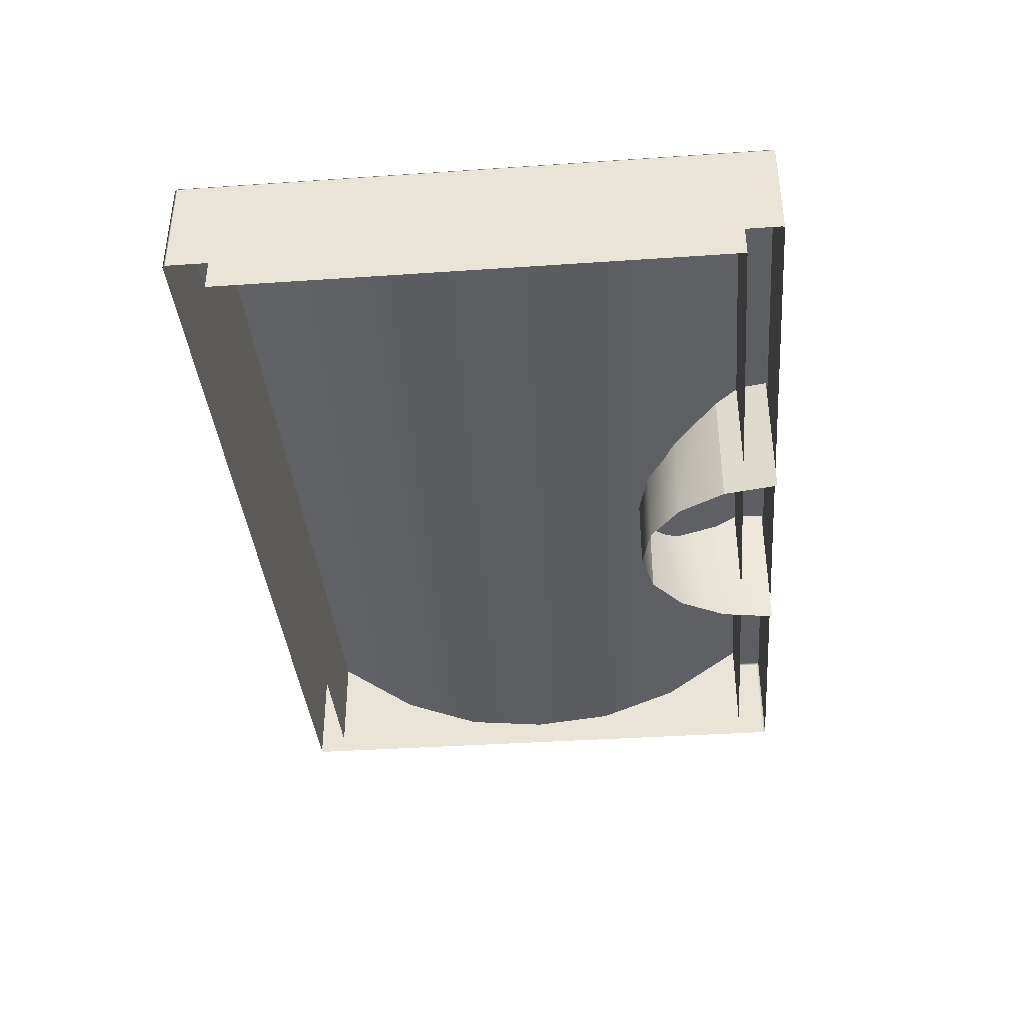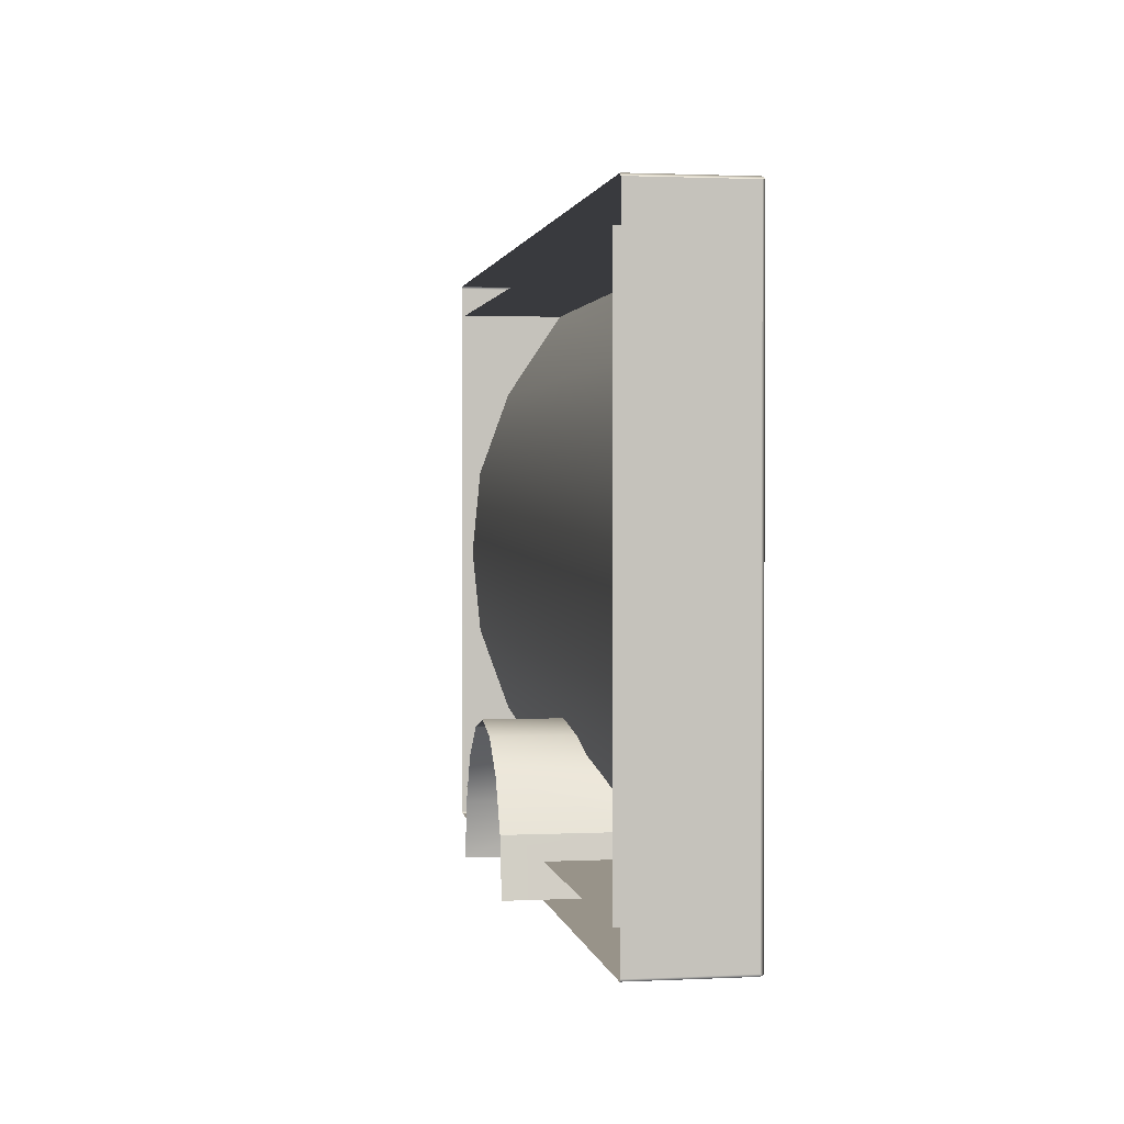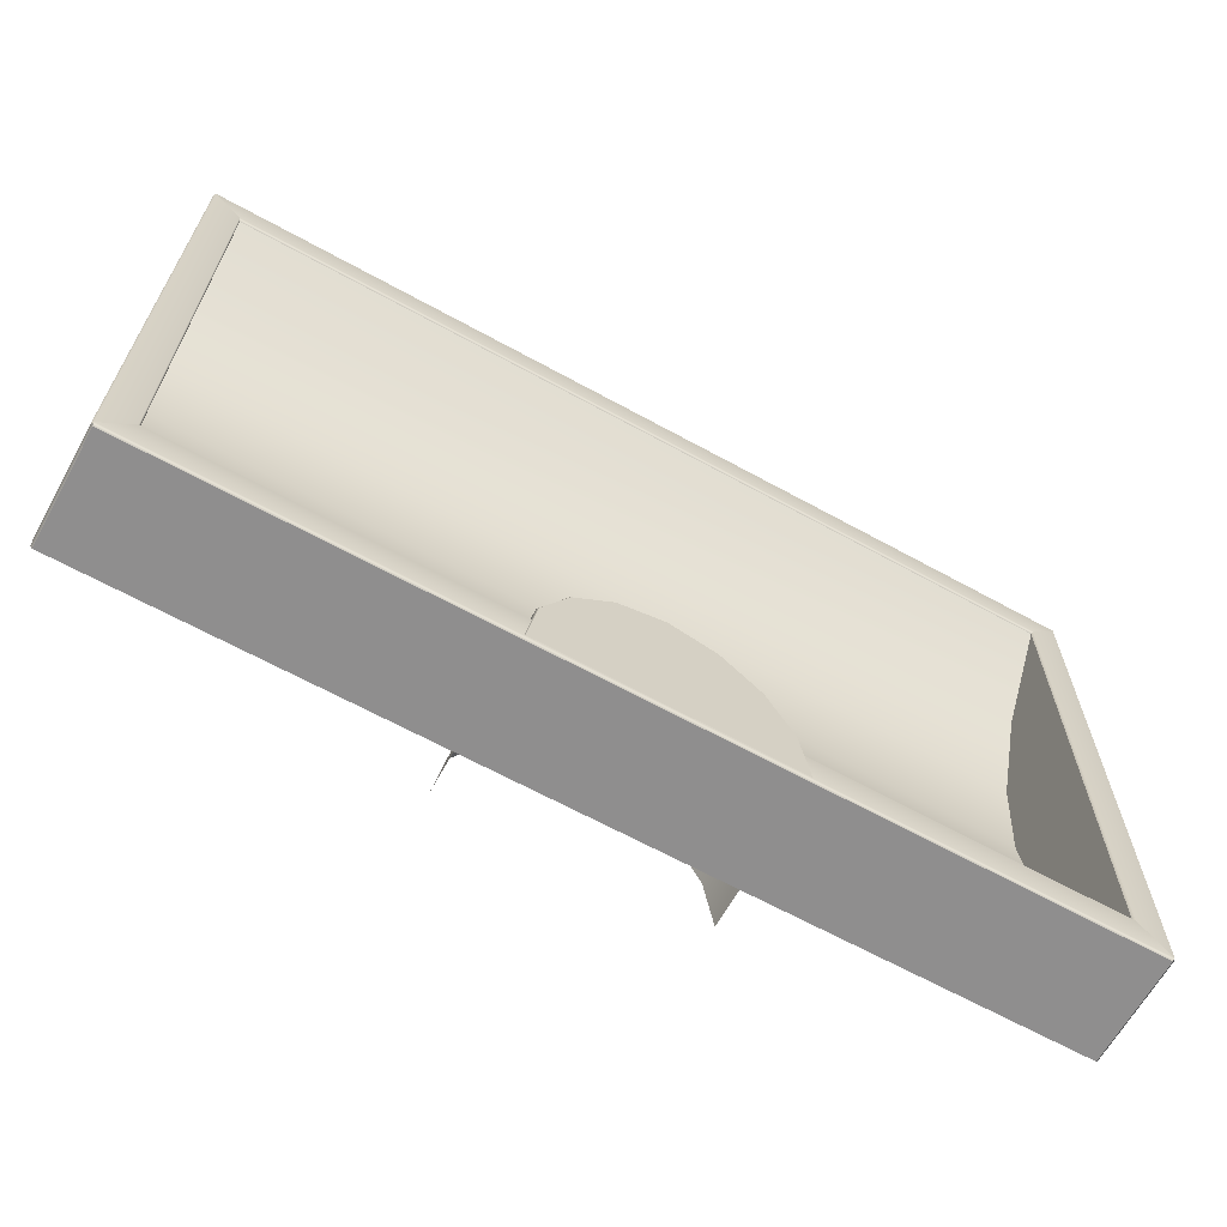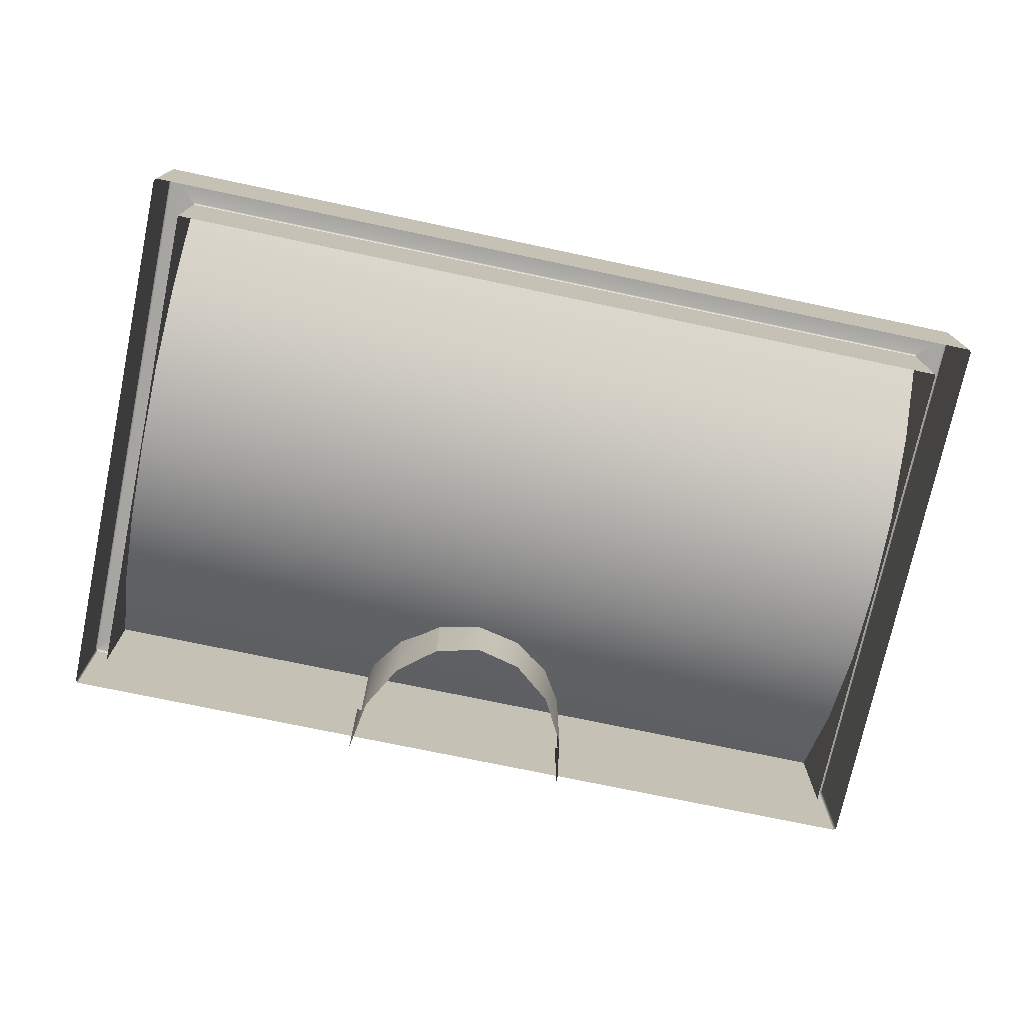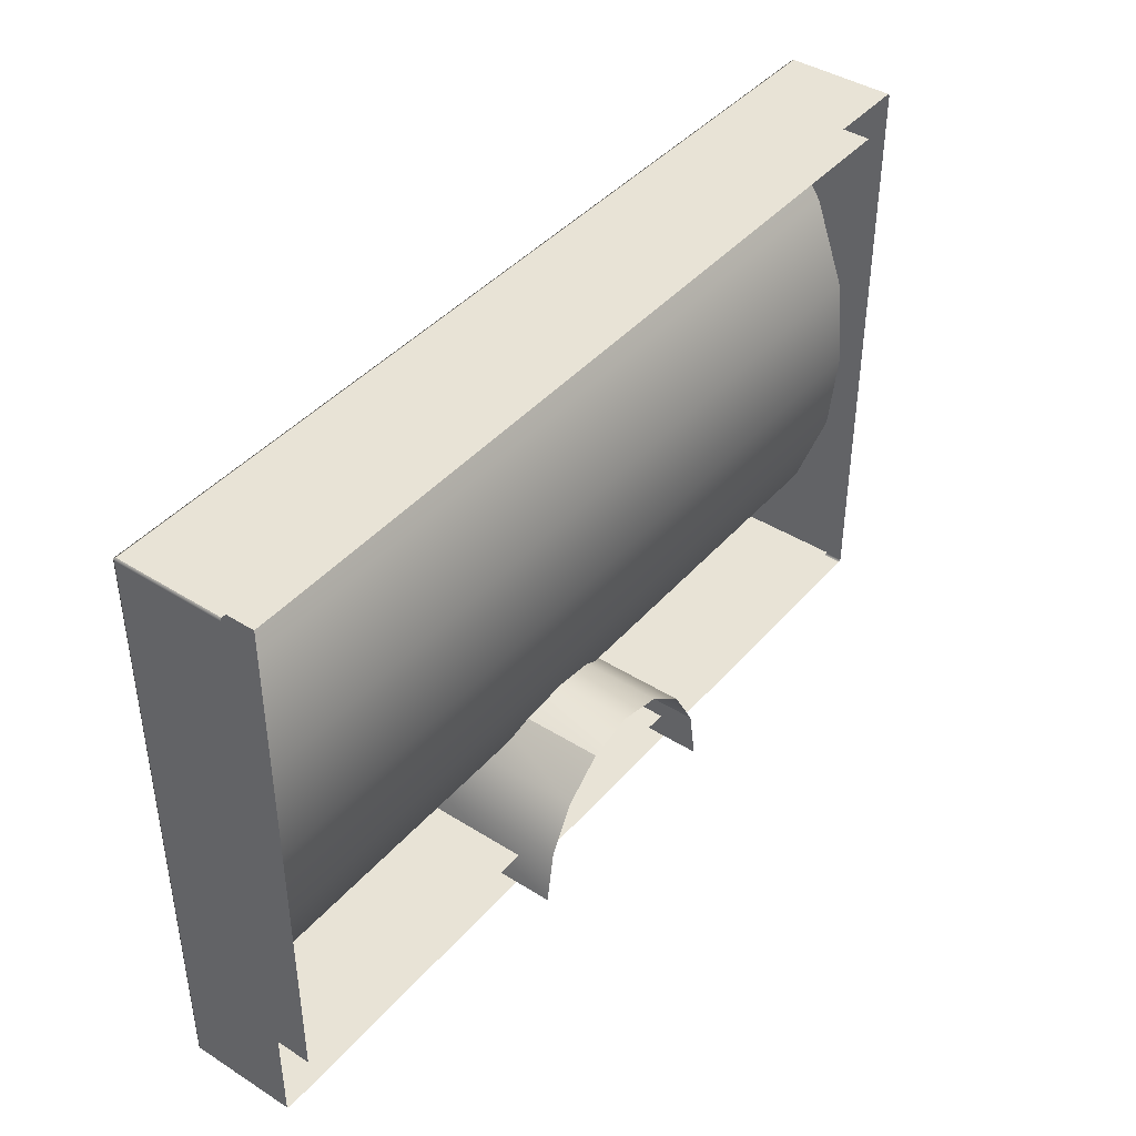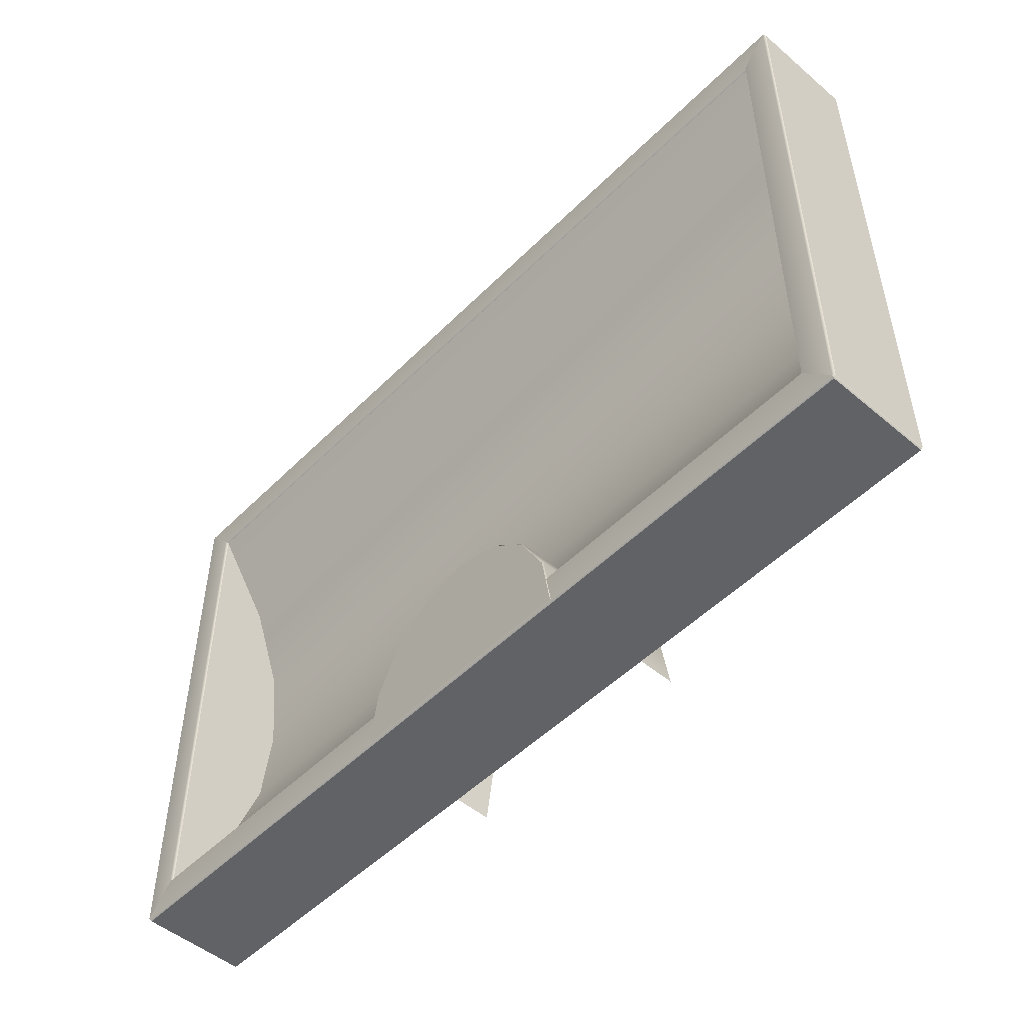
<metadata>
{"format":"obj","ext":"obj","renderer":"f3d","projection":"perspective","resolution":1024,"background":"white","views":[{"elev":-37.9,"azim":95.0,"up":"+Y"},{"elev":1.6,"azim":80.2,"up":"+Z"},{"elev":-65.0,"azim":151.0,"up":"+Z"},{"elev":-74.1,"azim":-11.9,"up":"+Y"},{"elev":41.9,"azim":-52.8,"up":"+Z"},{"elev":-50.5,"azim":-132.7,"up":"+Z"}]}
</metadata>
<code>
g GuestBedroom_WashBasin Instance
v -0.539 0.7455 0.7861
v -0.539 0.6071 0.7861
v 0.567 0.6071 0.7861
v 0.567 0.7455 0.7861
v 0.567 0.7455 0.7861
v 0.567 0.6071 0.7861
v 0.567 0.6071 0.1051
v 0.567 0.7455 0.1051
v 0.567 0.7455 0.1051
v 0.567 0.6071 0.1051
v -0.539 0.6071 0.1051
v -0.539 0.7455 0.1051
v -0.539 0.7455 0.1051
v -0.539 0.6071 0.1051
v -0.539 0.6071 0.7861
v -0.539 0.7455 0.7861
v 0.605 0.6071 0.8312
v -0.577 0.6071 0.8312
v -0.577 0.7455 0.8312
v 0.605 0.7455 0.8312
v 0.6078 0.7455 0.8279
v 0.6078 0.6071 0.8279
v 0.6057 0.7488 0.8289
v 0.6078 0.6071 0.0633
v 0.6078 0.6071 0.8279
v 0.6078 0.7455 0.8279
v 0.6078 0.7455 0.0633
v 0.605 0.7455 0.06
v 0.605 0.6071 0.06
v 0.6057 0.7488 0.06225
v -0.577 0.6071 0.06
v 0.605 0.6071 0.06
v 0.605 0.7455 0.06
v -0.577 0.7455 0.06
v -0.5798 0.7455 0.8279
v -0.5798 0.7455 0.0633
v -0.5777 0.7488 0.06225
v -0.5777 0.7488 0.8289
v -0.541 0.7488 0.7884
v -0.541 0.7488 0.1028
v -0.539 0.7455 0.1051
v -0.539 0.7455 0.7861
v -0.577 0.7455 0.8312
v -0.577 0.6071 0.8312
v -0.5798 0.6071 0.8279
v -0.5798 0.7455 0.8279
v -0.5777 0.7488 0.8289
v -0.5798 0.7455 0.0633
v -0.5798 0.6071 0.0633
v -0.577 0.6071 0.06
v -0.577 0.7455 0.06
v -0.5777 0.7488 0.06225
v -0.5777 0.7488 0.8289
v 0.605 0.7455 0.8312
v -0.577 0.7455 0.8312
v 0.6057 0.7488 0.8289
v 0.569 0.7488 0.7884
v -0.541 0.7488 0.7884
v -0.539 0.7455 0.7861
v 0.567 0.7455 0.7861
v 0.6057 0.7488 0.8289
v 0.6078 0.7455 0.0633
v 0.6078 0.7455 0.8279
v 0.6057 0.7488 0.06225
v 0.569 0.7488 0.1028
v 0.569 0.7488 0.7884
v 0.567 0.7455 0.7861
v 0.567 0.7455 0.1051
v -0.577 0.7455 0.06
v 0.605 0.7455 0.06
v 0.6057 0.7488 0.06225
v -0.5777 0.7488 0.06225
v -0.541 0.7488 0.1028
v 0.569 0.7488 0.1028
v 0.567 0.7455 0.1051
v -0.539 0.7455 0.1051
v -0.539 0.7455 0.7861
v 0.567 0.6698 0.6726
v 0.567 0.7455 0.7861
v -0.539 0.6698 0.6726
v 0.567 0.6286 0.5591
v -0.539 0.6286 0.5591
v 0.567 0.6174 0.4456
v -0.539 0.6174 0.4456
v 0.567 0.6286 0.3321
v -0.539 0.6286 0.3321
v 0.567 0.6698 0.2186
v -0.539 0.6698 0.2186
v 0.567 0.7455 0.1051
v -0.539 0.7455 0.1051
v -0.1084 0.5568 0.1986
v -0.05659 0.7476 0.2404
v -0.05659 0.5571 0.2404
v -0.1084 0.7476 0.1986
v -0.143 0.5568 0.136
v -0.143 0.7476 0.136
v -0.1551 0.5568 0.06225
v -0.1551 0.7476 0.06225
v -0.1535 0.7496 0.06225
v -0.1415 0.7496 0.1353
v -0.1072 0.7496 0.1972
v 0.1173 0.5571 0.1986
v 0.1519 0.7476 0.136
v 0.1519 0.5571 0.136
v 0.1173 0.7476 0.1986
v 0.06556 0.5571 0.2404
v 0.06556 0.7476 0.2404
v 0.004483 0.5571 0.2551
v 0.06494 0.7496 0.2386
v 0.1162 0.7496 0.1972
v 0.004483 0.7496 0.2531
v 0.004483 0.7476 0.2551
v -0.05659 0.5571 0.2404
v -0.05597 0.7496 0.2386
v -0.05659 0.7476 0.2404
v -0.1072 0.7496 0.1972
v -0.1084 0.7476 0.1986
v 0.1519 0.5571 0.136
v 0.1641 0.7476 0.06225
v 0.1641 0.5571 0.06225
v 0.1519 0.7476 0.136
v 0.1504 0.7496 0.1353
v 0.1625 0.7496 0.06225
v 0.1162 0.7496 0.1972
v 0.1173 0.7476 0.1986
v 0.004483 0.7496 0.06225
v -0.1415 0.7496 0.1353
v -0.1535 0.7496 0.06225
v -0.1072 0.7496 0.1972
v -0.05597 0.7496 0.2386
v 0.004483 0.7496 0.2531
v 0.06494 0.7496 0.2386
v 0.1162 0.7496 0.1972
v 0.1504 0.7496 0.1353
v 0.1625 0.7496 0.06225
f 2 1 3
f 3 1 4
f 6 5 7
f 7 5 8
f 10 9 11
f 11 9 12
f 14 13 15
f 15 13 16
f 18 17 19
f 19 17 20
f 17 21 20
f 22 21 17
f 21 23 20
f 25 24 26
f 26 24 27
f 24 28 27
f 29 28 24
f 28 30 27
f 32 31 33
f 33 31 34
f 36 35 37
f 37 35 38
f 39 37 38
f 40 37 39
f 40 39 41
f 41 39 42
f 44 43 45
f 45 43 46
f 43 47 46
f 48 45 46
f 49 45 48
f 49 48 50
f 50 48 51
f 48 52 51
f 54 53 55
f 56 53 54
f 57 53 56
f 58 53 57
f 57 59 58
f 60 59 57
f 62 61 63
f 64 61 62
f 65 61 64
f 66 61 65
f 65 67 66
f 68 67 65
f 70 69 71
f 71 69 72
f 73 71 72
f 74 71 73
f 73 75 74
f 76 75 73
f 78 77 79
f 80 77 78
f 81 80 78
f 82 80 81
f 83 82 81
f 84 82 83
f 85 84 83
f 86 84 85
f 87 86 85
f 88 86 87
f 89 88 87
f 90 88 89
f 92 91 93
f 94 91 92
f 94 95 91
f 96 95 94
f 96 97 95
f 98 97 96
f 96 99 98
f 100 99 96
f 94 100 96
f 101 100 94
f 103 102 104
f 105 102 103
f 105 106 102
f 107 106 105
f 107 108 106
f 105 109 107
f 110 109 105
f 109 111 107
f 112 108 107
f 107 111 112
f 112 113 108
f 111 114 112
f 115 113 112
f 112 114 115
f 114 116 115
f 115 116 117
f 119 118 120
f 121 118 119
f 119 122 121
f 123 122 119
f 122 124 121
f 121 124 125
f 127 126 128
f 129 126 127
f 130 126 129
f 131 126 130
f 132 126 131
f 133 126 132
f 134 126 133
f 135 126 134

</code>
